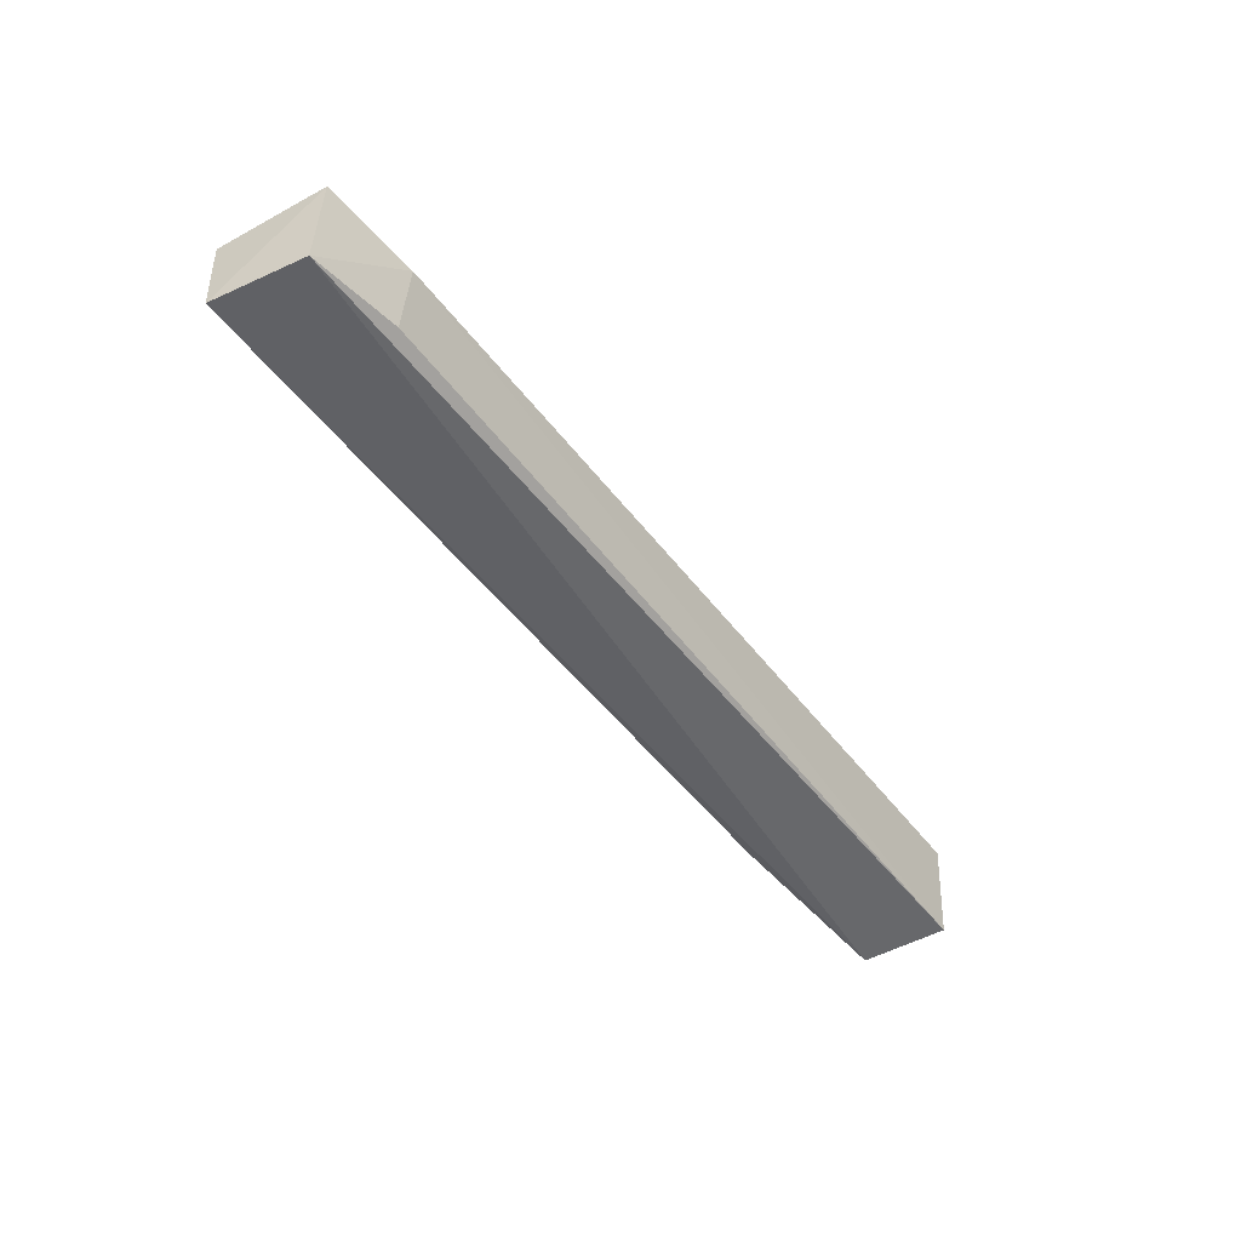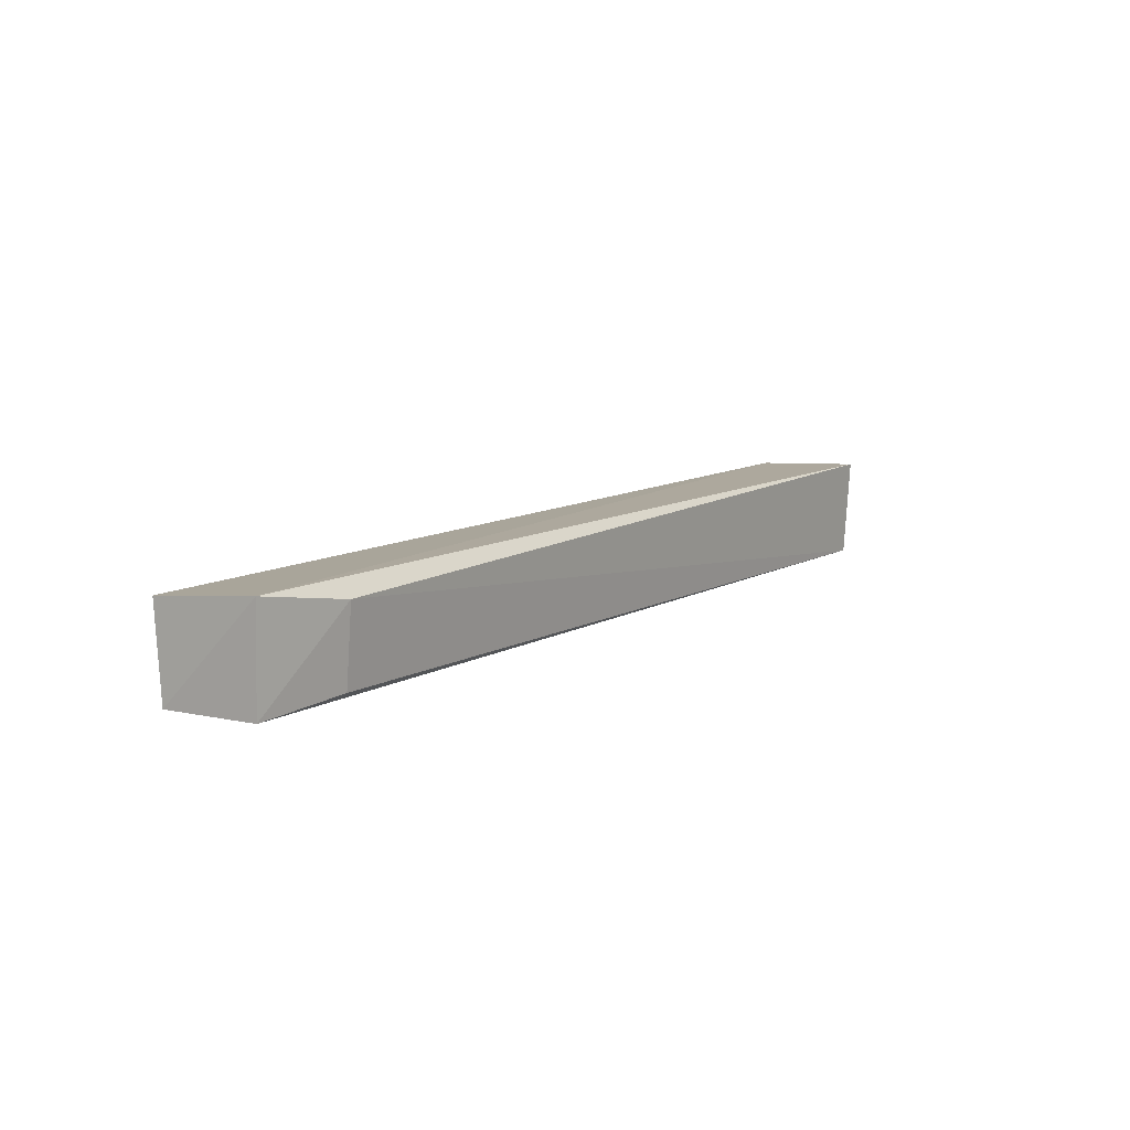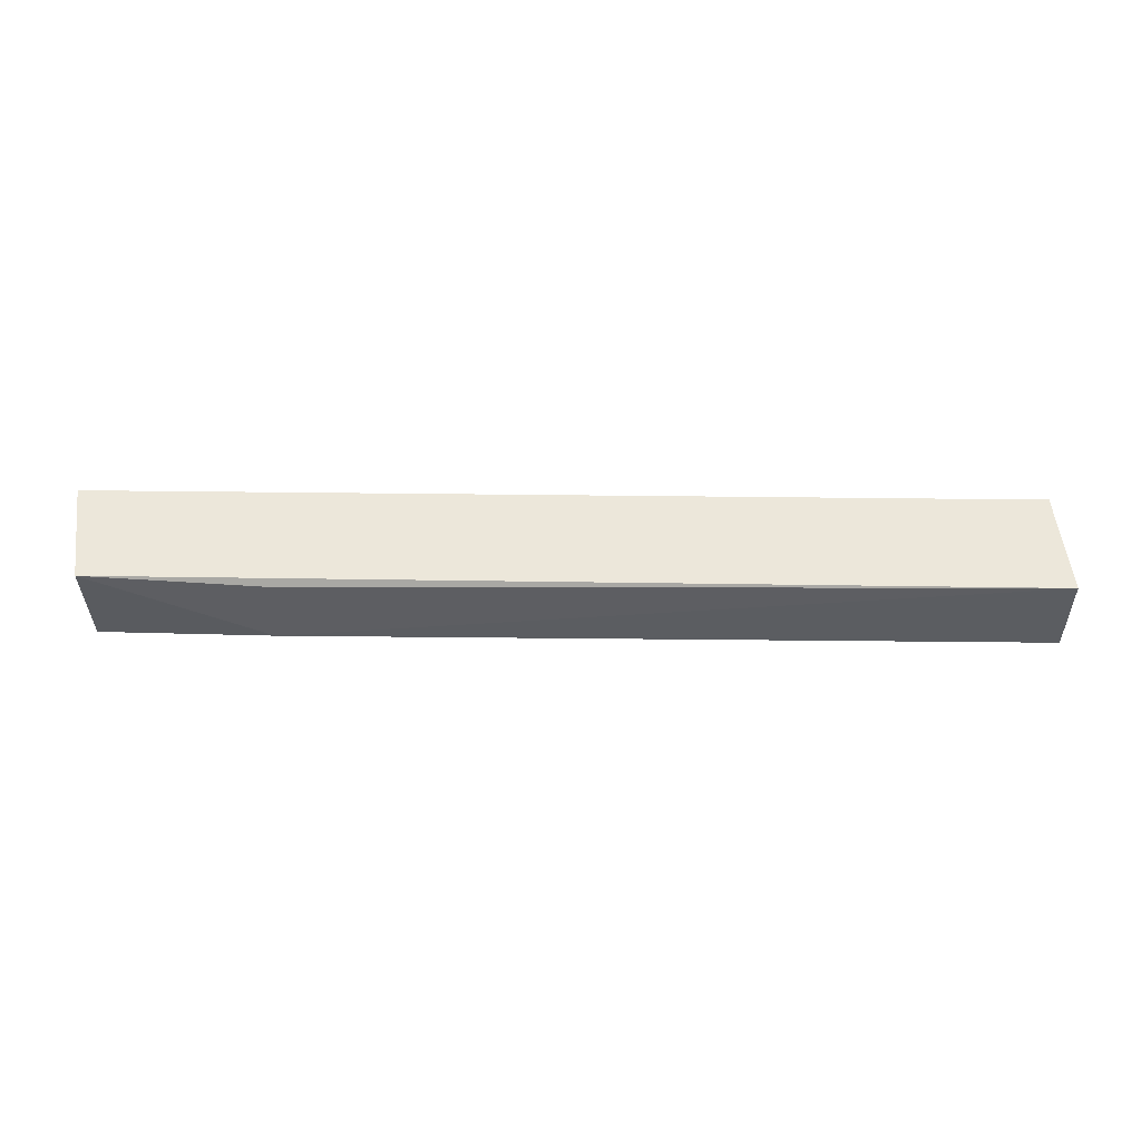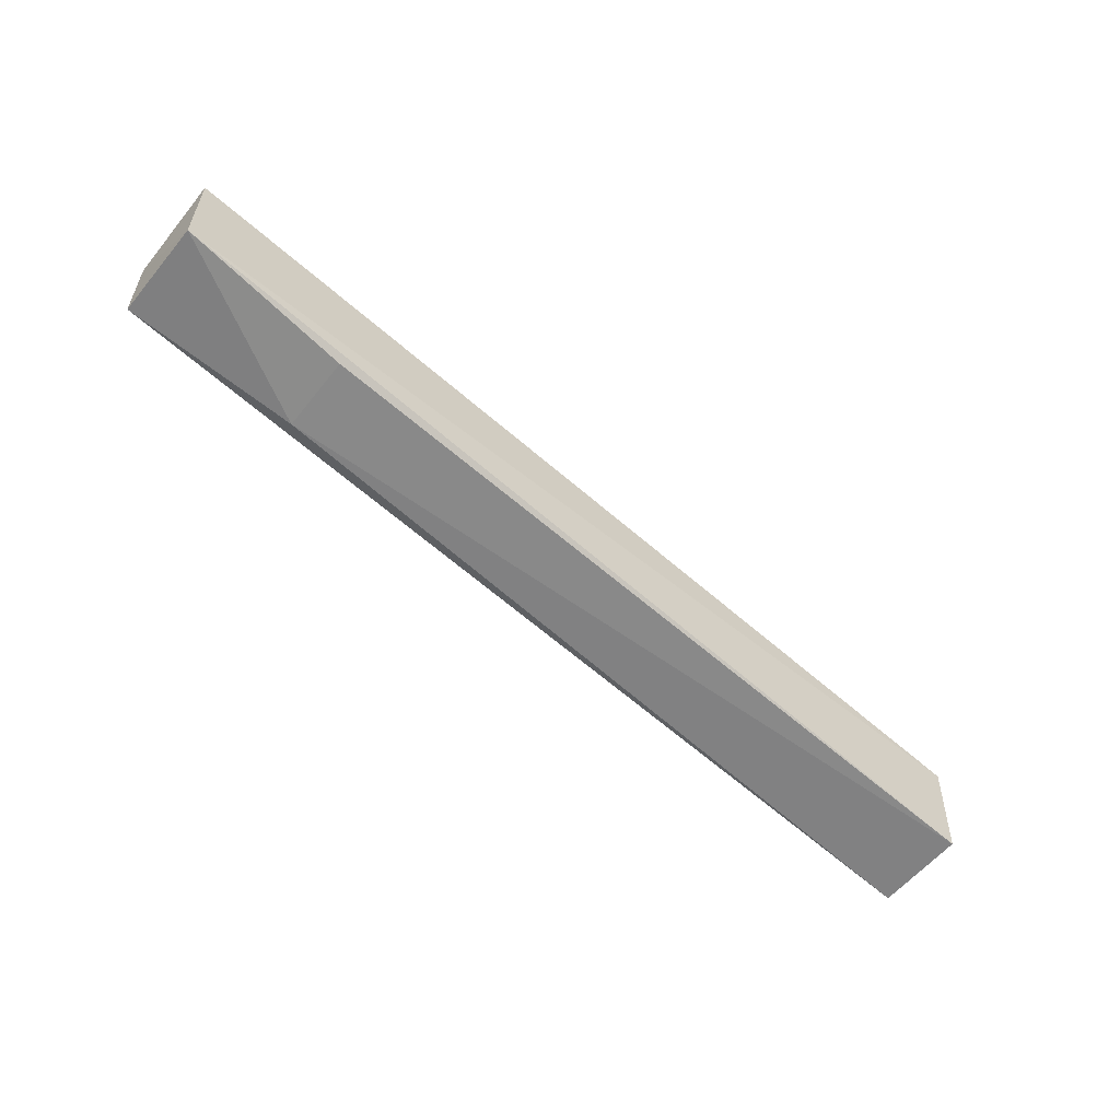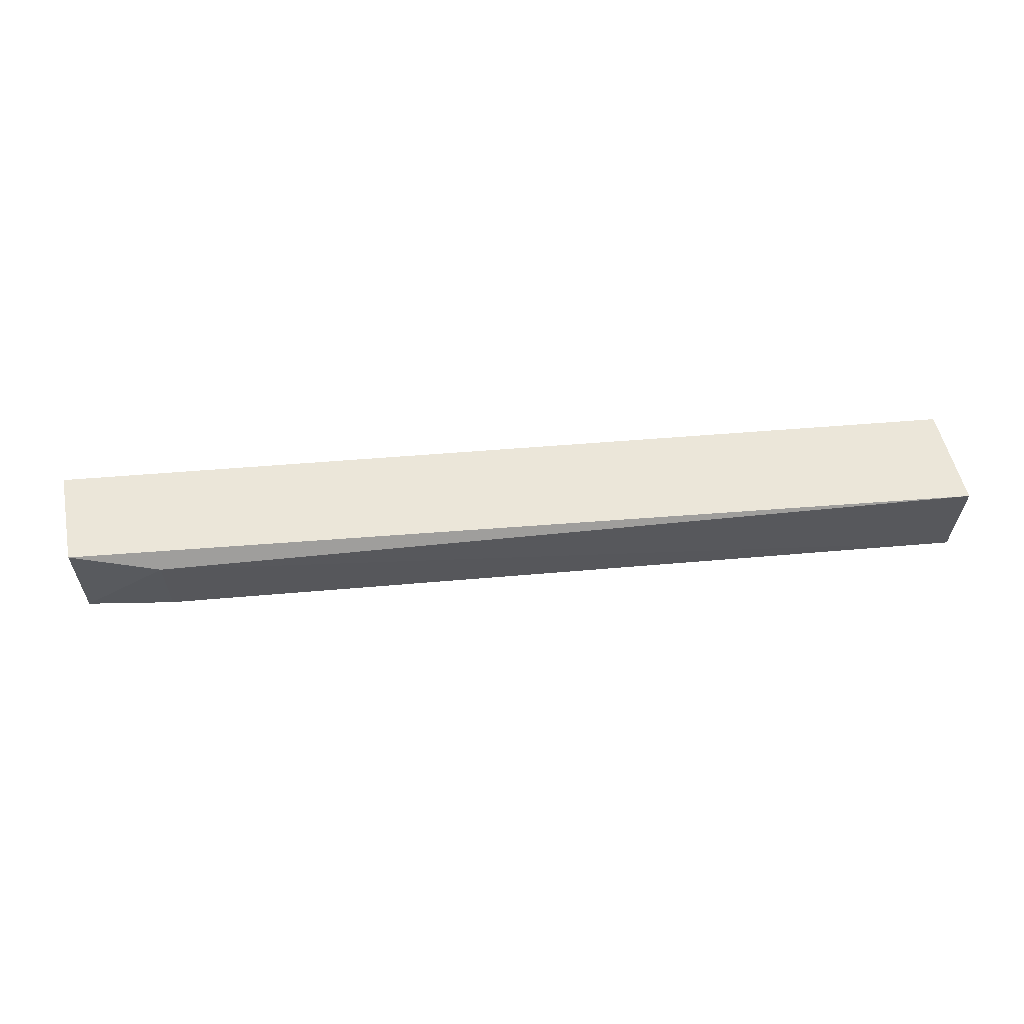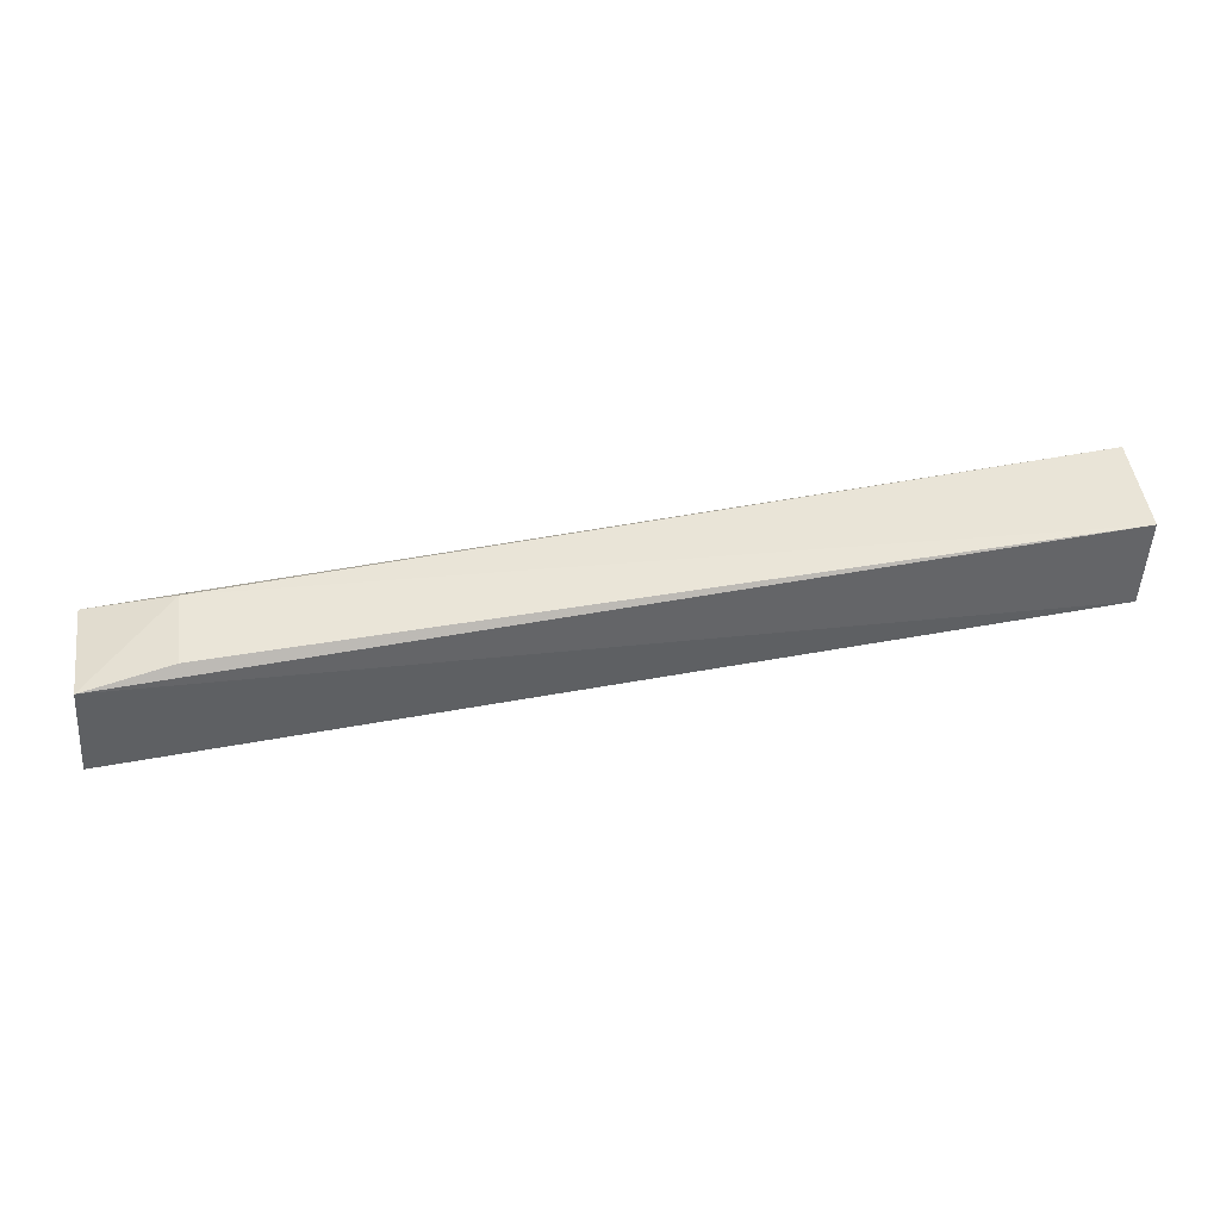
<metadata>
{"format":"obj","ext":"obj","renderer":"f3d","projection":"perspective","resolution":1024,"background":"white","views":[{"elev":-50.0,"azim":-58.7,"up":"+Y"},{"elev":10.5,"azim":-57.7,"up":"+Y"},{"elev":49.1,"azim":175.7,"up":"+Y"},{"elev":-63.0,"azim":140.5,"up":"+Z"},{"elev":57.2,"azim":-9.3,"up":"+Y"},{"elev":43.0,"azim":-7.7,"up":"+Z"}]}
</metadata>
<code>
v 0.001753 0.00781 0.0161
v 0.001722 0.003105 0.01583
v 0.00147 0.007573 0.0112
v -0.04195 0.00717 0.007561
v -0.03752 0.006895 0.01336
v 0.001442 0.002833 0.01192
v -0.04174 0.007626 0.01242
v -0.006754 0.003595 0.01045
v -0.0417 0.002881 0.01225
v -0.00668 0.007171 0.0103
v -0.03751 0.003244 0.01306
v -0.04205 0.0029 0.007952
f 1 2 3
f 5 2 1
f 6 3 2
f 7 1 3
f 7 3 4
f 7 5 1
f 8 3 6
f 9 6 2
f 9 5 7
f 10 8 4
f 10 4 3
f 10 3 8
f 11 9 2
f 11 2 5
f 11 5 9
f 12 8 6
f 12 6 9
f 12 4 8
f 12 9 7
f 12 7 4

</code>
